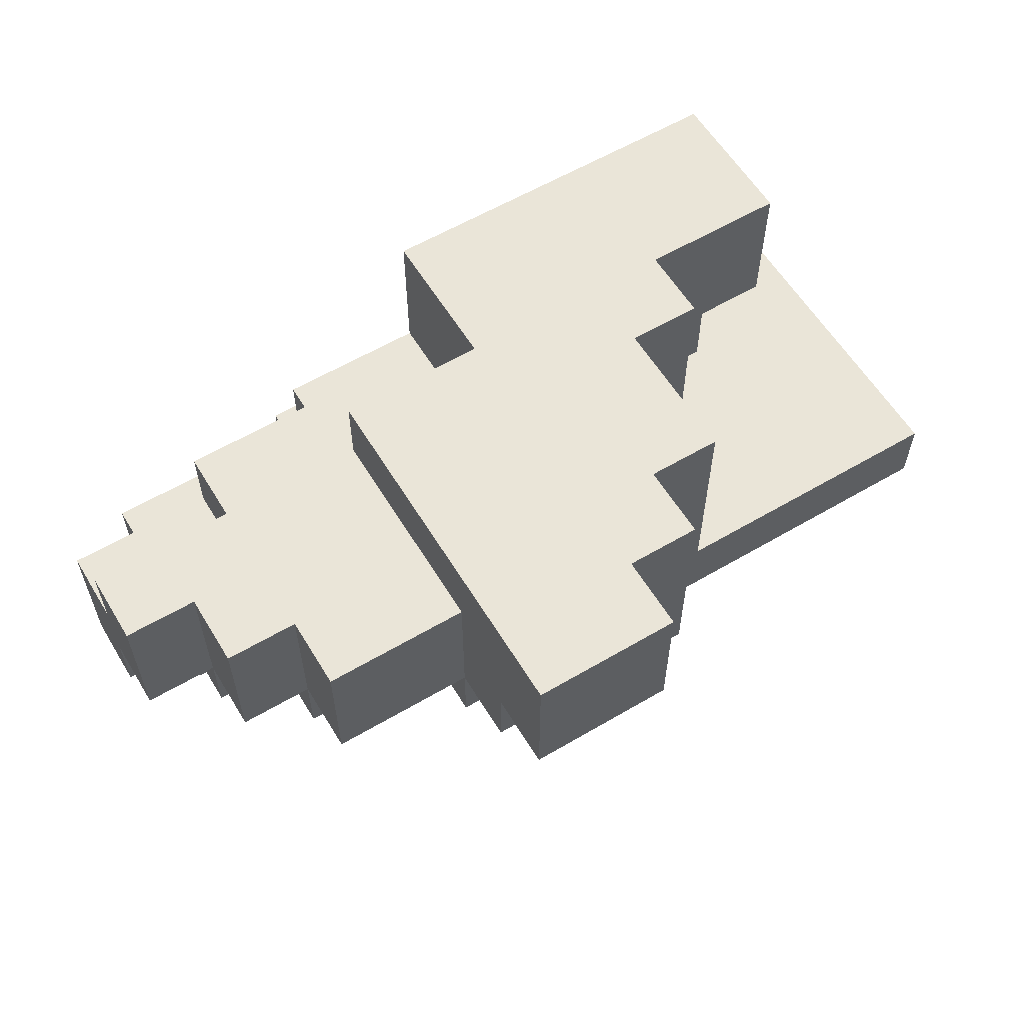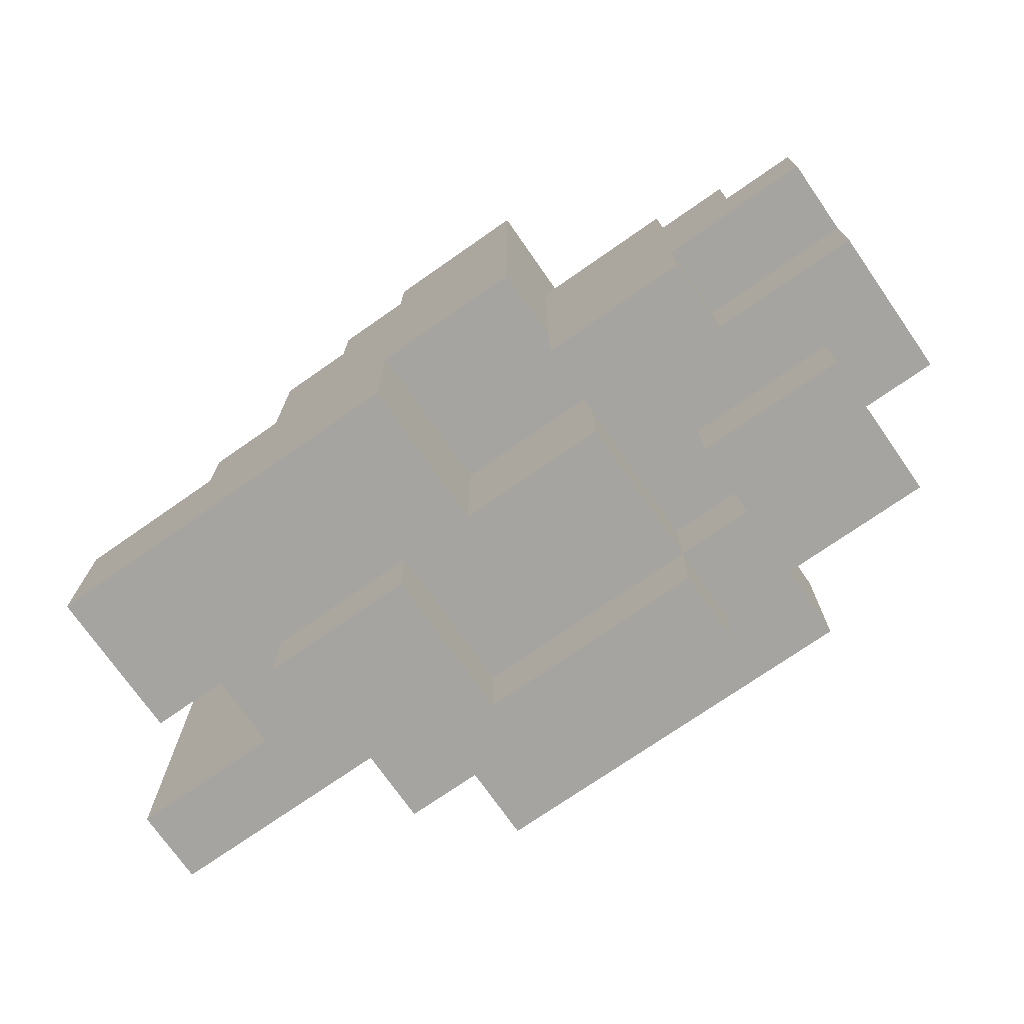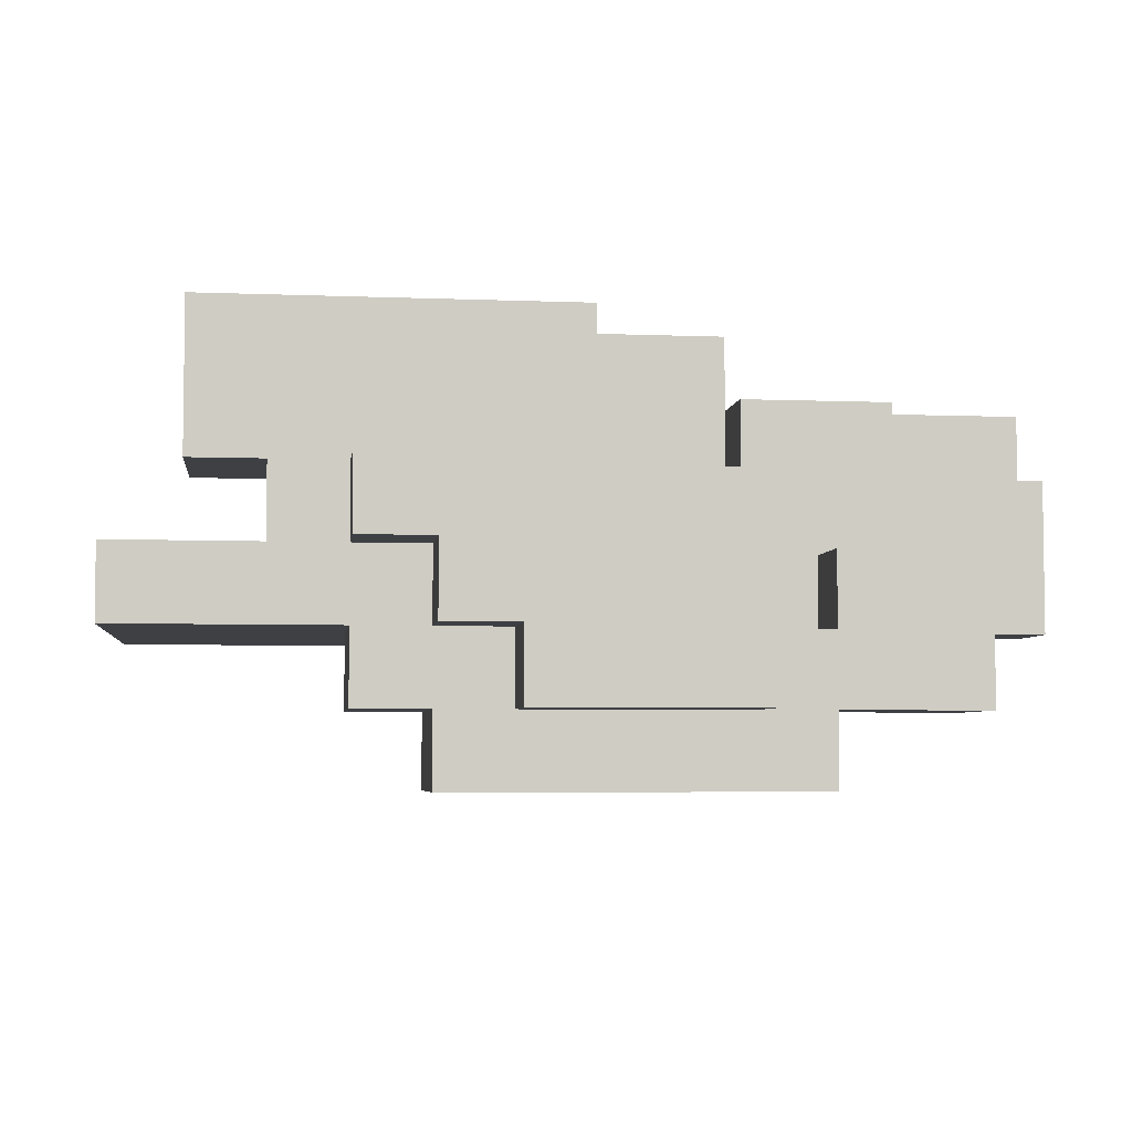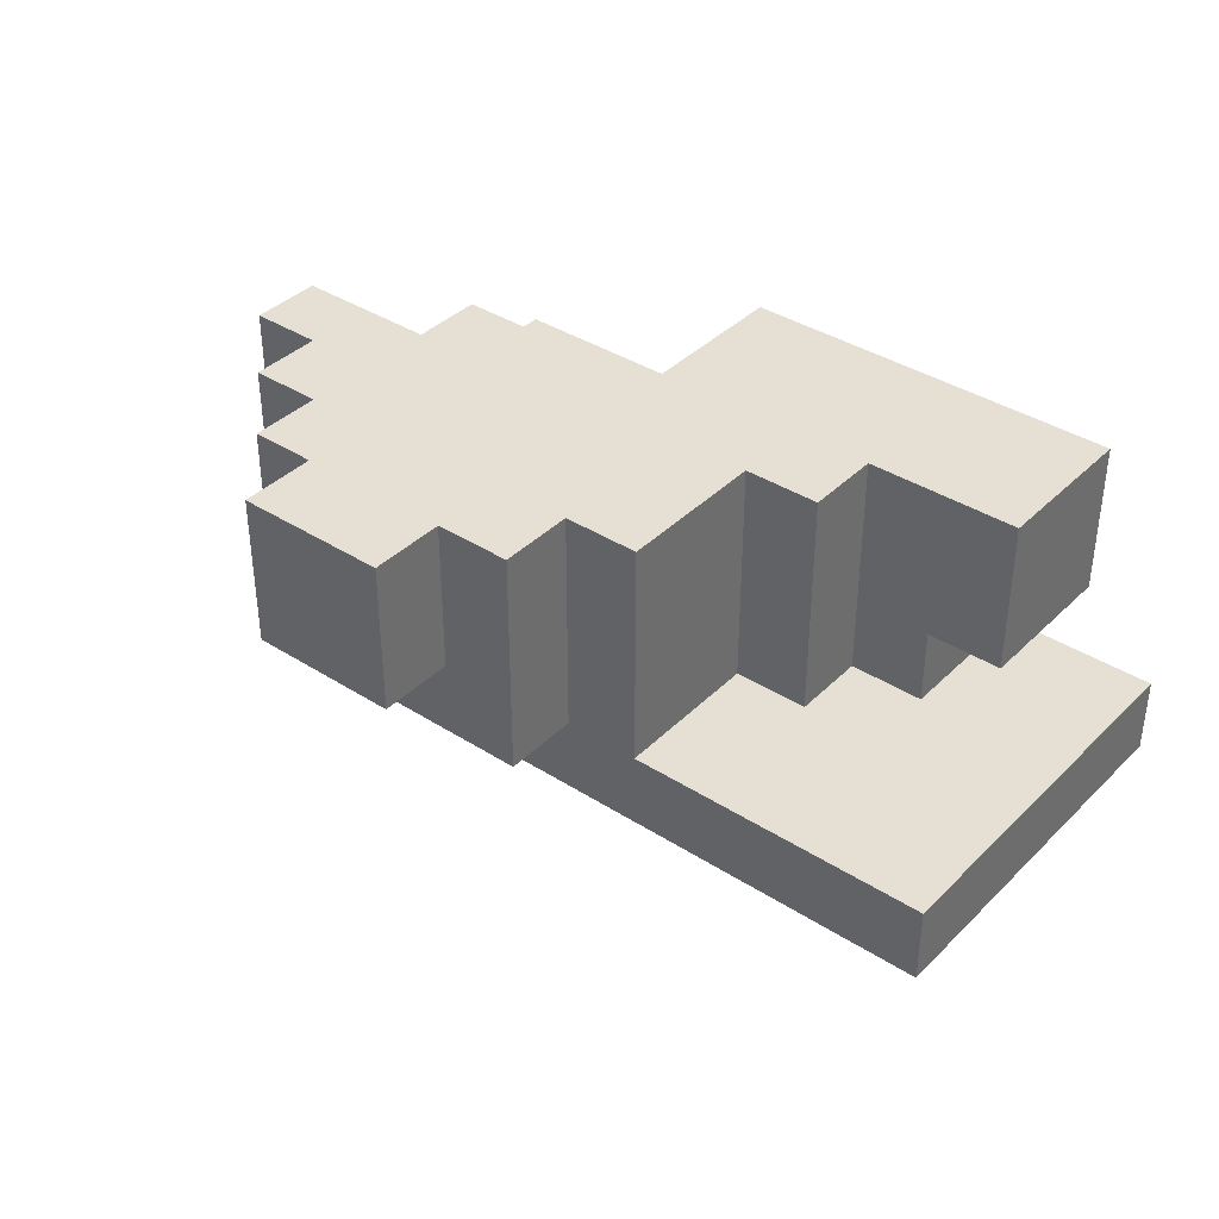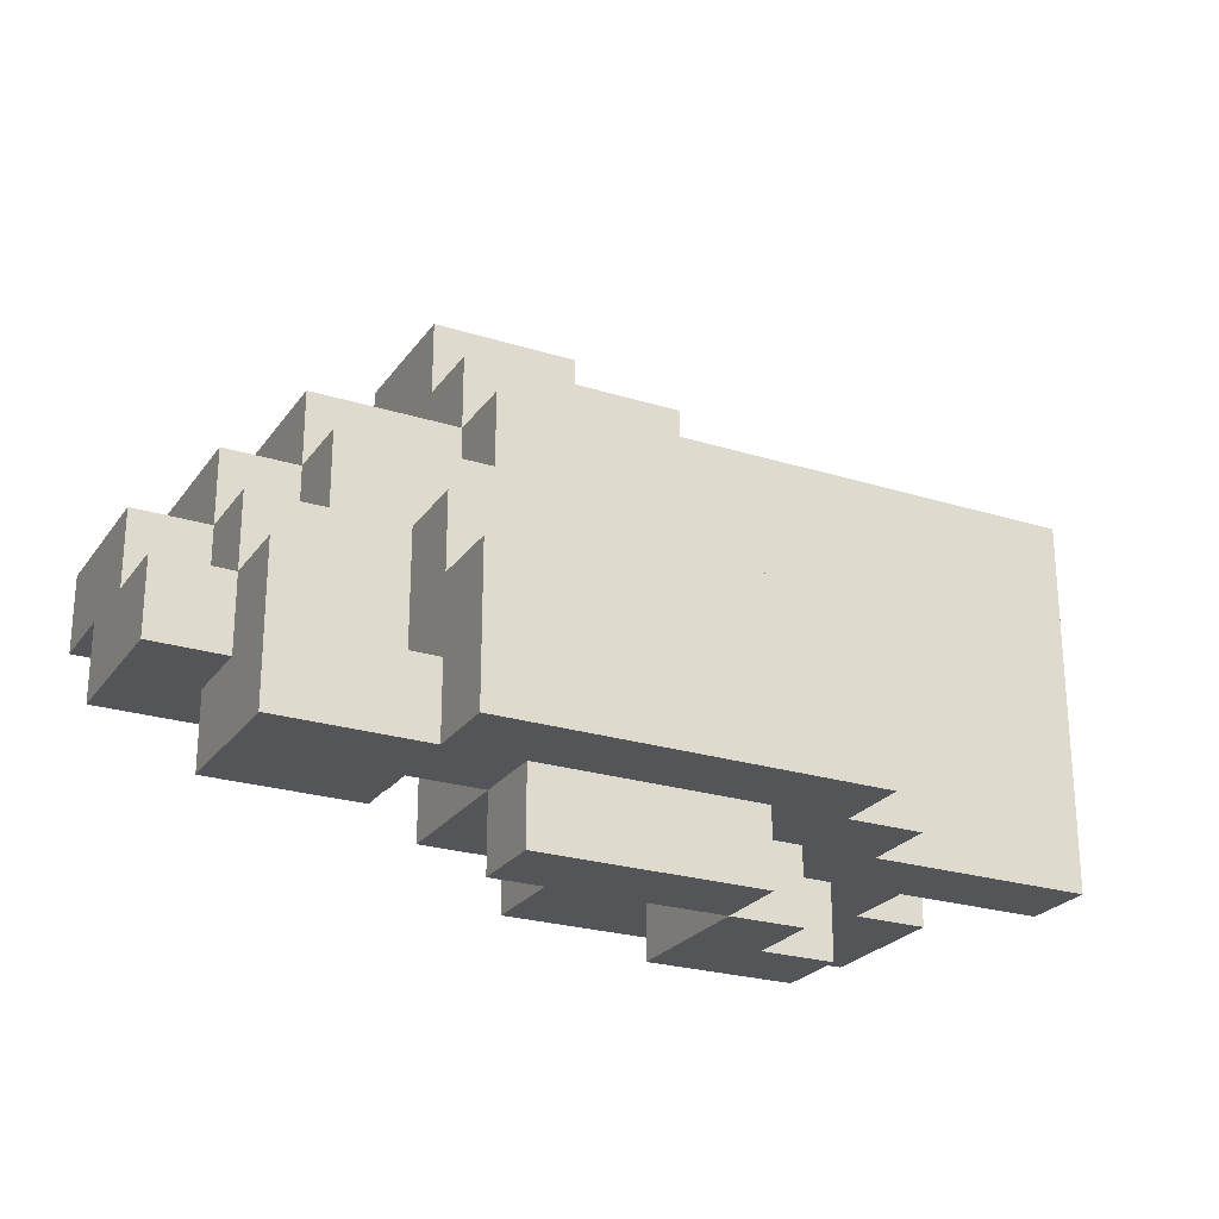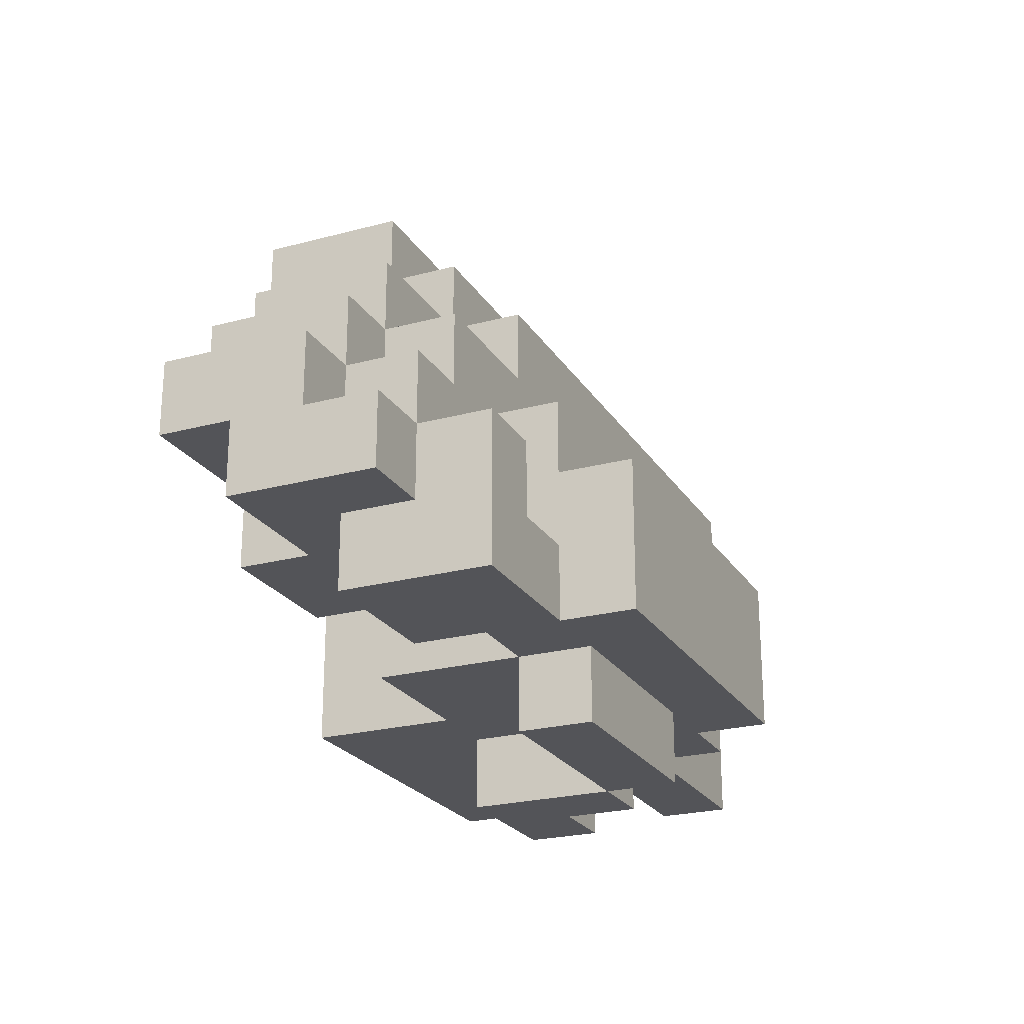
<metadata>
{"format":"obj","ext":"obj","renderer":"f3d","projection":"perspective","resolution":1024,"background":"white","views":[{"elev":59.3,"azim":148.8,"up":"+Z"},{"elev":-73.5,"azim":34.9,"up":"+Y"},{"elev":-4.9,"azim":-7.2,"up":"+Z"},{"elev":38.1,"azim":-140.9,"up":"+Z"},{"elev":-24.7,"azim":153.0,"up":"+Y"},{"elev":-23.5,"azim":114.3,"up":"+Y"}]}
</metadata>
<code>
g Slim2
v -6 3 -11
v -6 3 -12
v -6 8 -11
v -6 8 -12
v -5 3 -8
v -5 3 -10
v -5 5 -8
v -5 5 -10
v -4 3 -10
v -4 3 -11
v -4 5 -10
v -4 5 -11
v -3 2 -10
v -3 2 -11
v -3 3 -10
v -3 3 -11
v -3 3 -12
v -3 3 -13
v -3 5 -8
v -3 5 -11
v -3 5 -12
v -3 5 -13
v -3 6 -8
v -3 6 -11
v -2 2 -11
v -2 2 -12
v -2 3 -11
v -2 3 -12
v -2 3 -13
v -2 3 -14
v -2 5 -13
v -2 5 -14
v -2 6 -8
v -2 6 -11
v -2 7 -8
v -2 7 -11
v -2 8 -8
v -2 8 -11
v -1 2 -12
v -1 2 -13
v -1 3 -12
v -1 3 -13
v -1 5 -12
v -1 5 -13
v -1 6 -12
v -1 6 -13
v -1 8 -8
v -1 8 -11
v -1 9 -8
v -1 9 -11
v 0 9 -8
v 0 9 -10
v 0 10 -8
v 0 10 -10
v 2 4 -9
v 2 4 -10
v 2 5 -9
v 2 5 -10
v 3 3 -11
v 3 3 -12
v 3 4 -11
v 3 4 -12
v 4 4 -12
v 4 4 -13
v 4 5 -12
v 4 5 -13
v -1 2 -10
v -1 2 -12
v -1 3 -10
v -1 3 -12
v 0 3 -8
v 0 3 -10
v 0 5 -8
v 0 5 -10
v 2 2 -12
v 2 2 -13
v 2 3 -10
v 2 3 -12
v 2 3 -13
v 2 4 -10
v 2 4 -12
v 2 5 -8
v 2 5 -9
v 2 7 -8
v 2 7 -9
v 2 7 -11
v 2 7 -12
v 2 8 -9
v 2 8 -11
v 2 8 -12
v 2 9 -10
v 2 9 -11
v 2 10 -8
v 2 10 -10
v 3 3 -13
v 3 3 -14
v 3 4 -12
v 3 4 -13
v 3 5 -13
v 3 5 -14
v 3 6 -12
v 3 6 -13
v 4 4 -9
v 4 4 -10
v 4 5 -9
v 4 5 -10
v 4 6 -11
v 4 6 -12
v 4 7 -9
v 4 7 -11
v 4 7 -12
v 4 8 -9
v 4 8 -11
v 5 3 -11
v 5 3 -13
v 5 4 -11
v 5 4 -12
v 5 5 -11
v 5 5 -12
v 5 5 -13
v 5 6 -9
v 5 6 -11
v 5 6 -12
v 5 7 -9
v 5 7 -11
v 6 4 -10
v 6 4 -11
v 6 4 -12
v 6 5 -9
v 6 5 -10
v 6 5 -11
v 6 5 -12
v 6 6 -9
v 6 6 -11
v -5 3 -8
v -5 5 -8
v -3 5 -8
v -3 6 -8
v -2 6 -8
v -2 7 -8
v -2 8 -8
v -1 8 -8
v -1 9 -8
v 0 3 -8
v 0 5 -8
v 0 9 -8
v 0 10 -8
v 2 5 -8
v 2 7 -8
v 2 10 -8
v 2 4 -9
v 2 5 -9
v 2 7 -9
v 2 8 -9
v 4 4 -9
v 4 5 -9
v 4 7 -9
v 4 8 -9
v 5 6 -9
v 5 7 -9
v 6 5 -9
v 6 6 -9
v -3 2 -10
v -3 3 -10
v -1 2 -10
v -1 3 -10
v 0 3 -10
v 0 5 -10
v 2 3 -10
v 2 4 -10
v 2 5 -10
v 4 4 -10
v 4 5 -10
v 5 4 -10
v 5 5 -10
v 6 4 -10
v 6 5 -10
v -6 3 -11
v -6 8 -11
v -4 3 -11
v -4 5 -11
v -3 5 -11
v -3 6 -11
v -2 6 -11
v -2 7 -11
v -2 8 -11
v 3 3 -11
v 3 4 -11
v 5 3 -11
v 5 4 -11
v -1 2 -12
v -1 3 -12
v 2 2 -12
v 2 3 -12
v 2 4 -12
v 3 3 -12
v 3 4 -12
v -5 3 -10
v -5 5 -10
v -4 3 -10
v -4 5 -10
v 0 9 -10
v 0 10 -10
v 2 9 -10
v 2 10 -10
v -3 2 -11
v -3 3 -11
v -2 2 -11
v -2 3 -11
v -1 8 -11
v -1 9 -11
v 2 7 -11
v 2 8 -11
v 2 9 -11
v 4 6 -11
v 4 7 -11
v 4 8 -11
v 5 5 -11
v 5 6 -11
v 5 7 -11
v 6 5 -11
v 6 6 -11
v -6 3 -12
v -6 8 -12
v -3 3 -12
v -3 5 -12
v -2 2 -12
v -2 3 -12
v -2 7 -12
v -2 8 -12
v -1 2 -12
v -1 3 -12
v -1 5 -12
v -1 6 -12
v -1 7 -12
v 2 7 -12
v 2 8 -12
v 3 4 -12
v 3 6 -12
v 4 4 -12
v 4 5 -12
v 4 6 -12
v 4 7 -12
v 5 4 -12
v 5 5 -12
v 5 6 -12
v 6 4 -12
v 6 5 -12
v -3 3 -13
v -3 5 -13
v -2 3 -13
v -2 5 -13
v -1 2 -13
v -1 3 -13
v -1 5 -13
v -1 6 -13
v 2 2 -13
v 2 3 -13
v 3 3 -13
v 3 4 -13
v 3 5 -13
v 3 6 -13
v 4 4 -13
v 4 5 -13
v 5 3 -13
v 5 5 -13
v -2 3 -14
v -2 5 -14
v 3 3 -14
v 3 5 -14
v -3 2 -10
v -1 2 -10
v -3 2 -11
v -2 2 -11
v -2 2 -12
v -1 2 -12
v 2 2 -12
v -1 2 -13
v 2 2 -13
v -5 3 -8
v 0 3 -8
v -5 3 -10
v -4 3 -10
v -3 3 -10
v -1 3 -10
v 0 3 -10
v 2 3 -10
v -6 3 -11
v -4 3 -11
v -3 3 -11
v -2 3 -11
v 3 3 -11
v 5 3 -11
v -6 3 -12
v -3 3 -12
v -2 3 -12
v -1 3 -12
v 2 3 -12
v 3 3 -12
v -3 3 -13
v -2 3 -13
v -1 3 -13
v 2 3 -13
v 3 3 -13
v 5 3 -13
v -2 3 -14
v 3 3 -14
v 2 4 -9
v 4 4 -9
v 2 4 -10
v 4 4 -10
v 5 4 -10
v 6 4 -10
v 3 4 -11
v 5 4 -11
v 6 4 -11
v 2 4 -12
v 3 4 -12
v 5 4 -12
v 6 4 -12
v 0 5 -8
v 2 5 -8
v 2 5 -9
v 4 5 -9
v 6 5 -9
v 0 5 -10
v 2 5 -10
v 4 5 -10
v 5 5 -10
v 6 5 -10
v 3 4 -12
v 4 4 -12
v 3 4 -13
v 4 4 -13
v -5 5 -8
v -3 5 -8
v -5 5 -10
v -4 5 -10
v -4 5 -11
v -3 5 -11
v 5 5 -11
v 6 5 -11
v -3 5 -12
v -1 5 -12
v 4 5 -12
v 5 5 -12
v 6 5 -12
v -3 5 -13
v -2 5 -13
v -1 5 -13
v 3 5 -13
v 4 5 -13
v 5 5 -13
v -2 5 -14
v 3 5 -14
v -3 6 -8
v -2 6 -8
v 5 6 -9
v 6 6 -9
v -3 6 -11
v -2 6 -11
v 4 6 -11
v 5 6 -11
v 6 6 -11
v -1 6 -12
v 3 6 -12
v 4 6 -12
v 5 6 -12
v -1 6 -13
v 3 6 -13
v 4 7 -9
v 5 7 -9
v 2 7 -11
v 4 7 -11
v 5 7 -11
v 2 7 -12
v 4 7 -12
v -2 8 -8
v -1 8 -8
v 2 8 -9
v 4 8 -9
v -6 8 -11
v -2 8 -11
v -1 8 -11
v 2 8 -11
v 4 8 -11
v -6 8 -12
v -2 8 -12
v 2 8 -12
v -1 9 -8
v 0 9 -8
v 0 9 -10
v 2 9 -10
v -1 9 -11
v 2 9 -11
v 0 10 -8
v 2 10 -8
v 0 10 -10
v 2 10 -10
f 3 2 1
f 4 2 3
f 7 6 5
f 8 6 7
f 11 10 9
f 12 10 11
f 15 14 13
f 16 14 15
f 21 18 17
f 22 18 21
f 23 20 19
f 24 20 23
f 27 26 25
f 28 26 27
f 31 30 29
f 32 30 31
f 35 34 33
f 36 34 35
f 37 36 35
f 38 36 37
f 41 40 39
f 42 40 41
f 45 44 43
f 46 44 45
f 49 48 47
f 50 48 49
f 53 52 51
f 54 52 53
f 57 56 55
f 58 56 57
f 61 60 59
f 62 60 61
f 65 64 63
f 66 64 65
f 67 68 69
f 69 68 70
f 71 72 73
f 73 72 74
f 75 76 78
f 78 76 79
f 77 78 80
f 80 78 81
f 82 83 84
f 84 83 85
f 84 85 88
f 86 87 89
f 89 87 90
f 88 89 91
f 91 89 92
f 84 88 93
f 88 91 93
f 93 91 94
f 95 96 98
f 98 96 99
f 97 98 99
f 99 96 100
f 97 99 101
f 101 99 102
f 103 104 105
f 105 104 106
f 107 108 110
f 110 108 111
f 109 110 112
f 112 110 113
f 114 115 116
f 116 115 117
f 117 115 119
f 119 115 120
f 118 119 122
f 122 119 123
f 121 122 124
f 124 122 125
f 126 127 130
f 127 128 131
f 130 127 131
f 131 128 132
f 129 130 133
f 130 131 133
f 133 131 134
f 137 136 135
f 139 138 137
f 142 141 140
f 144 137 135
f 144 139 137
f 144 140 139
f 145 140 144
f 146 143 142
f 148 140 145
f 149 147 146
f 149 140 148
f 149 142 140
f 149 146 142
f 150 147 149
f 155 152 151
f 155 153 152
f 156 153 155
f 157 154 153
f 157 153 156
f 158 154 157
f 159 157 156
f 160 157 159
f 161 159 156
f 162 159 161
f 165 164 163
f 166 164 165
f 169 168 167
f 170 168 169
f 171 168 170
f 174 173 172
f 175 173 174
f 176 175 174
f 177 175 176
f 180 179 178
f 181 179 180
f 182 179 181
f 183 179 182
f 184 179 183
f 185 179 184
f 186 179 185
f 189 188 187
f 190 188 189
f 193 192 191
f 194 192 193
f 196 195 194
f 197 195 196
f 198 199 200
f 200 199 201
f 202 203 204
f 204 203 205
f 206 207 208
f 208 207 209
f 210 211 213
f 213 211 214
f 212 213 216
f 216 213 217
f 215 216 219
f 219 216 220
f 218 219 221
f 221 219 222
f 223 224 225
f 225 224 226
f 226 224 229
f 229 224 230
f 227 228 231
f 231 228 232
f 226 229 233
f 233 229 234
f 229 230 235
f 234 229 235
f 235 230 236
f 234 235 236
f 236 230 237
f 234 236 239
f 238 239 240
f 240 239 241
f 239 236 242
f 241 239 242
f 242 236 243
f 241 242 245
f 245 242 246
f 244 245 247
f 247 245 248
f 249 250 251
f 251 250 252
f 253 254 257
f 257 254 258
f 255 256 261
f 261 256 262
f 259 260 263
f 259 263 265
f 263 264 265
f 265 264 266
f 267 268 269
f 269 268 270
f 273 272 271
f 274 272 273
f 275 272 274
f 276 272 275
f 278 277 276
f 279 277 278
f 282 281 280
f 283 281 282
f 284 281 283
f 285 281 284
f 286 281 285
f 289 284 283
f 290 284 289
f 294 289 288
f 294 290 289
f 294 291 290
f 295 291 294
f 296 291 295
f 297 287 286
f 297 286 285
f 298 287 297
f 299 293 292
f 300 296 295
f 300 297 296
f 301 297 300
f 302 297 301
f 303 299 298
f 304 293 299
f 304 299 303
f 305 293 304
f 306 302 301
f 306 303 302
f 306 304 303
f 307 304 306
f 310 309 308
f 311 309 310
f 314 311 310
f 314 312 311
f 315 313 312
f 315 312 314
f 316 313 315
f 317 314 310
f 318 314 317
f 319 316 315
f 320 316 319
f 323 322 321
f 326 323 321
f 327 323 326
f 328 325 324
f 329 325 328
f 330 325 329
f 331 332 333
f 333 332 334
f 335 336 337
f 337 336 338
f 338 336 339
f 339 336 340
f 341 342 346
f 346 342 347
f 343 344 348
f 348 344 349
f 349 344 350
f 345 346 352
f 352 346 353
f 350 351 354
f 349 350 354
f 354 351 355
f 356 357 360
f 360 357 361
f 358 359 363
f 363 359 364
f 362 363 367
f 367 363 368
f 365 366 369
f 369 366 370
f 371 372 374
f 374 372 375
f 373 374 376
f 376 374 377
f 378 379 383
f 383 379 384
f 380 381 385
f 385 381 386
f 382 383 387
f 383 384 388
f 387 383 388
f 384 385 388
f 388 385 389
f 390 391 392
f 390 392 394
f 392 393 394
f 394 393 395
f 396 397 398
f 398 397 399

</code>
